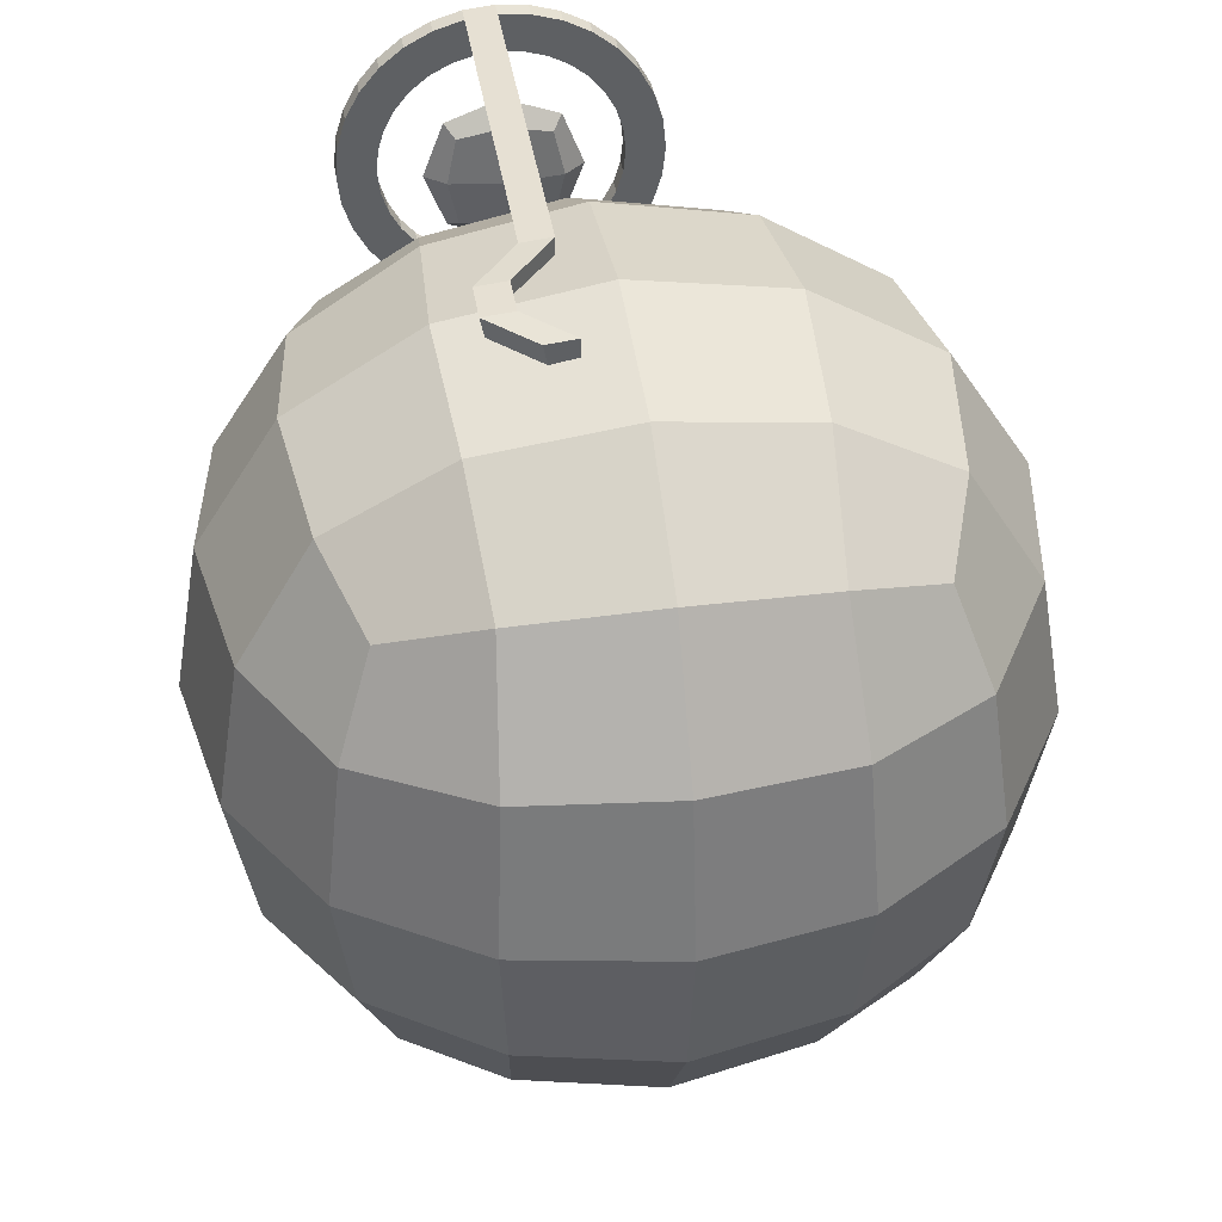
<metadata>
{"format":"obj","ext":"obj","renderer":"f3d","projection":"perspective","resolution":1024,"background":"white","views":[{"elev":41.4,"azim":-99.1,"up":"+Z"}]}
</metadata>
<code>
o Circle
v 0.9314 0.08922 -0.8362
v 0.9314 0.1554 -0.8297
v 0.9314 0.2191 -0.8104
v 0.9314 0.2778 -0.779
v 0.9314 0.3292 -0.7368
v 0.9314 0.3715 -0.6854
v 0.9314 0.4028 -0.6267
v 0.9314 0.4221 -0.563
v 0.9314 0.4287 -0.4968
v 0.9314 0.4221 -0.4306
v 0.9314 0.4028 -0.3669
v 0.9314 0.3715 -0.3082
v 0.9314 0.3292 -0.2568
v 0.9314 0.2778 -0.2146
v 0.9314 0.2265 -0.1871
v 0.9314 0.1554 -0.1639
v 0.9314 0.08922 -0.1574
v 0.9314 0.02301 -0.1639
v 0.9314 -0.04067 -0.1832
v 0.9314 -0.09935 -0.2146
v 0.9314 -0.1508 -0.2568
v 0.9314 -0.193 -0.3082
v 0.9314 -0.2244 -0.3669
v 0.9314 -0.2437 -0.4306
v 0.9314 -0.2502 -0.4968
v 0.9314 -0.2437 -0.563
v 0.9314 -0.2244 -0.6267
v 0.9314 -0.193 -0.6854
v 0.9314 -0.1508 -0.7368
v 0.9314 -0.09935 -0.779
v 0.9314 -0.04067 -0.8104
v 0.9314 0.02301 -0.8297
v 0.9314 0.08922 -0.7527
v 0.9314 0.1392 -0.7478
v 0.9314 0.1872 -0.7332
v 0.9314 0.2314 -0.7096
v 0.9314 0.2702 -0.6778
v 0.9314 0.302 -0.639
v 0.9314 0.3257 -0.5947
v 0.9314 0.3402 -0.5467
v 0.9314 0.3452 -0.4968
v 0.9314 0.3402 -0.4469
v 0.9314 0.3257 -0.3988
v 0.9314 0.302 -0.3546
v 0.9314 0.2702 -0.3158
v 0.9314 0.2314 -0.284
v 0.9314 0.1872 -0.2603
v 0.9314 0.1392 -0.2458
v 0.9314 0.08922 -0.2408
v 0.9314 0.03929 -0.2458
v 0.9314 -0.008718 -0.2603
v 0.9314 -0.05297 -0.284
v 0.9314 -0.09175 -0.3158
v 0.9314 -0.1236 -0.3546
v 0.9314 -0.1472 -0.3988
v 0.9314 -0.1618 -0.4469
v 0.9314 -0.1667 -0.4968
v 0.9314 -0.1618 -0.5467
v 0.9314 -0.1472 -0.5947
v 0.9314 -0.1236 -0.639
v 0.9314 -0.09175 -0.6778
v 0.9314 -0.05297 -0.7096
v 0.9314 -0.008718 -0.7332
v 0.9314 0.03929 -0.7478
v 0.9693 0.1554 -0.8297
v 0.9693 0.08922 -0.8362
v 0.9693 0.2191 -0.8104
v 0.9693 0.2778 -0.779
v 0.9693 0.3292 -0.7368
v 0.9693 0.3715 -0.6854
v 0.9693 0.4028 -0.6267
v 0.9693 0.4221 -0.563
v 0.9693 0.4287 -0.4968
v 0.9693 0.4221 -0.4306
v 0.9693 0.4028 -0.3669
v 0.9693 0.3715 -0.3082
v 0.9693 0.3292 -0.2568
v 0.9693 0.2778 -0.2146
v 0.9693 0.2265 -0.1871
v 0.9693 0.1554 -0.1639
v 0.9693 0.08922 -0.1574
v 0.9693 0.02301 -0.1639
v 0.9693 -0.04067 -0.1832
v 0.9693 -0.09935 -0.2146
v 0.9693 -0.1508 -0.2568
v 0.9693 -0.193 -0.3082
v 0.9693 -0.2244 -0.3669
v 0.9693 -0.2437 -0.4306
v 0.9693 -0.2502 -0.4968
v 0.9693 -0.2437 -0.563
v 0.9693 -0.2244 -0.6267
v 0.9693 -0.193 -0.6854
v 0.9693 -0.1508 -0.7368
v 0.9693 -0.09935 -0.779
v 0.9693 -0.04067 -0.8104
v 0.9693 0.02301 -0.8297
v 0.9693 0.1392 -0.7478
v 0.9693 0.08922 -0.7527
v 0.9693 0.1872 -0.7332
v 0.9693 0.2314 -0.7096
v 0.9693 0.2702 -0.6778
v 0.9693 0.302 -0.639
v 0.9693 0.3257 -0.5947
v 0.9693 0.3402 -0.5467
v 0.9693 0.3452 -0.4968
v 0.9693 0.3402 -0.4469
v 0.9693 0.3257 -0.3988
v 0.9693 0.302 -0.3546
v 0.9693 0.2702 -0.3158
v 0.9693 0.2314 -0.284
v 0.9693 0.1872 -0.2603
v 0.9693 0.1392 -0.2458
v 0.9693 0.08922 -0.2408
v 0.9693 0.03929 -0.2458
v 0.9693 -0.008718 -0.2603
v 0.9693 -0.05297 -0.284
v 0.9693 -0.09175 -0.3158
v 0.9693 -0.1236 -0.3546
v 0.9693 -0.1472 -0.3988
v 0.9693 -0.1618 -0.4469
v 0.9693 -0.1667 -0.4968
v 0.9693 -0.1618 -0.5467
v 0.9693 -0.1472 -0.5947
v 0.9693 -0.1236 -0.639
v 0.9693 -0.09175 -0.6778
v 0.9693 -0.05297 -0.7096
v 0.9693 -0.008718 -0.7332
v 0.9693 0.03929 -0.7478
v 0.9362 0.2251 -0.1179
v 0.9362 0.275 -0.1504
v 0.9645 0.2251 -0.1179
v 0.9645 0.275 -0.1504
v 0.9364 0.2578 -0.06408
v 0.9364 0.3135 -0.08164
v 0.9643 0.2578 -0.06408
v 0.9643 0.3135 -0.08164
v 0.9357 0.2708 -0
v 0.9357 0.3326 -0
v 0.965 0.2708 -0
v 0.965 0.3326 -0
v -0.1569 0.1554 -0.8297
v -0.1569 0.08922 -0.8362
v -0.1569 0.1392 -0.7478
v -0.1569 0.08922 -0.7527
v 0.1507 0.1392 -0.7478
v 0.1507 0.1554 -0.8297
v 0.1507 0.08922 -0.8362
v 0.1507 0.08922 -0.7527
v -0.06113 0.2355 -0.7478
v -0.06113 0.2518 -0.8297
v -0.06113 0.1856 -0.8362
v -0.06113 0.1856 -0.7527
v 0.03045 0.2518 -0.8297
v 0.03045 0.1856 -0.8362
v 0.03045 0.1856 -0.7527
v 0.03045 0.2355 -0.7478
v 0.9314 0.08922 0.8362
v 0.9314 0.1554 0.8297
v 0.9314 0.2191 0.8104
v 0.9314 0.2778 0.779
v 0.9314 0.3292 0.7368
v 0.9314 0.3715 0.6854
v 0.9314 0.4028 0.6267
v 0.9314 0.4221 0.563
v 0.9314 0.4287 0.4968
v 0.9314 0.4221 0.4306
v 0.9314 0.4028 0.3669
v 0.9314 0.3715 0.3082
v 0.9314 0.3292 0.2568
v 0.9314 0.2778 0.2146
v 0.9314 0.2265 0.1871
v 0.9314 0.1554 0.1639
v 0.9314 0.08922 0.1574
v 0.9314 0.02301 0.1639
v 0.9314 -0.04067 0.1832
v 0.9314 -0.09935 0.2146
v 0.9314 -0.1508 0.2568
v 0.9314 -0.193 0.3082
v 0.9314 -0.2244 0.3669
v 0.9314 -0.2437 0.4306
v 0.9314 -0.2502 0.4968
v 0.9314 -0.2437 0.563
v 0.9314 -0.2244 0.6267
v 0.9314 -0.193 0.6854
v 0.9314 -0.1508 0.7368
v 0.9314 -0.09935 0.779
v 0.9314 -0.04067 0.8104
v 0.9314 0.02301 0.8297
v 0.9314 0.08922 0.7527
v 0.9314 0.1392 0.7478
v 0.9314 0.1872 0.7332
v 0.9314 0.2314 0.7096
v 0.9314 0.2702 0.6778
v 0.9314 0.302 0.639
v 0.9314 0.3257 0.5947
v 0.9314 0.3402 0.5467
v 0.9314 0.3452 0.4968
v 0.9314 0.3402 0.4469
v 0.9314 0.3257 0.3988
v 0.9314 0.302 0.3546
v 0.9314 0.2702 0.3158
v 0.9314 0.2314 0.284
v 0.9314 0.1872 0.2603
v 0.9314 0.1392 0.2458
v 0.9314 0.08922 0.2408
v 0.9314 0.03929 0.2458
v 0.9314 -0.008718 0.2603
v 0.9314 -0.05297 0.284
v 0.9314 -0.09175 0.3158
v 0.9314 -0.1236 0.3546
v 0.9314 -0.1472 0.3988
v 0.9314 -0.1618 0.4469
v 0.9314 -0.1667 0.4968
v 0.9314 -0.1618 0.5467
v 0.9314 -0.1472 0.5947
v 0.9314 -0.1236 0.639
v 0.9314 -0.09175 0.6778
v 0.9314 -0.05297 0.7096
v 0.9314 -0.008718 0.7332
v 0.9314 0.03929 0.7478
v 0.9693 0.1554 0.8297
v 0.9693 0.08922 0.8362
v 0.9693 0.2191 0.8104
v 0.9693 0.2778 0.779
v 0.9693 0.3292 0.7368
v 0.9693 0.3715 0.6854
v 0.9693 0.4028 0.6267
v 0.9693 0.4221 0.563
v 0.9693 0.4287 0.4968
v 0.9693 0.4221 0.4306
v 0.9693 0.4028 0.3669
v 0.9693 0.3715 0.3082
v 0.9693 0.3292 0.2568
v 0.9693 0.2778 0.2146
v 0.9693 0.2265 0.1871
v 0.9693 0.1554 0.1639
v 0.9693 0.08922 0.1574
v 0.9693 0.02301 0.1639
v 0.9693 -0.04067 0.1832
v 0.9693 -0.09935 0.2146
v 0.9693 -0.1508 0.2568
v 0.9693 -0.193 0.3082
v 0.9693 -0.2244 0.3669
v 0.9693 -0.2437 0.4306
v 0.9693 -0.2502 0.4968
v 0.9693 -0.2437 0.563
v 0.9693 -0.2244 0.6267
v 0.9693 -0.193 0.6854
v 0.9693 -0.1508 0.7368
v 0.9693 -0.09935 0.779
v 0.9693 -0.04067 0.8104
v 0.9693 0.02301 0.8297
v 0.9693 0.1392 0.7478
v 0.9693 0.08922 0.7527
v 0.9693 0.1872 0.7332
v 0.9693 0.2314 0.7096
v 0.9693 0.2702 0.6778
v 0.9693 0.302 0.639
v 0.9693 0.3257 0.5947
v 0.9693 0.3402 0.5467
v 0.9693 0.3452 0.4968
v 0.9693 0.3402 0.4469
v 0.9693 0.3257 0.3988
v 0.9693 0.302 0.3546
v 0.9693 0.2702 0.3158
v 0.9693 0.2314 0.284
v 0.9693 0.1872 0.2603
v 0.9693 0.1392 0.2458
v 0.9693 0.08922 0.2408
v 0.9693 0.03929 0.2458
v 0.9693 -0.008718 0.2603
v 0.9693 -0.05297 0.284
v 0.9693 -0.09175 0.3158
v 0.9693 -0.1236 0.3546
v 0.9693 -0.1472 0.3988
v 0.9693 -0.1618 0.4469
v 0.9693 -0.1667 0.4968
v 0.9693 -0.1618 0.5467
v 0.9693 -0.1472 0.5947
v 0.9693 -0.1236 0.639
v 0.9693 -0.09175 0.6778
v 0.9693 -0.05297 0.7096
v 0.9693 -0.008718 0.7332
v 0.9693 0.03929 0.7478
v 0.9362 0.2251 0.1179
v 0.9362 0.275 0.1504
v 0.9645 0.2251 0.1179
v 0.9645 0.275 0.1504
v 0.9364 0.2578 0.06408
v 0.9364 0.3135 0.08164
v 0.9643 0.2578 0.06408
v 0.9643 0.3135 0.08164
v -0.1569 0.1554 0.8297
v -0.1569 0.08922 0.8362
v -0.1569 0.1392 0.7478
v -0.1569 0.08922 0.7527
v 0.1507 0.1392 0.7478
v 0.1507 0.1554 0.8297
v 0.1507 0.08922 0.8362
v 0.1507 0.08922 0.7527
v -0.06113 0.2355 0.7478
v -0.06113 0.2518 0.8297
v -0.06113 0.1856 0.8362
v -0.06113 0.1856 0.7527
v 0.03045 0.2518 0.8297
v 0.03045 0.1856 0.8362
v 0.03045 0.1856 0.7527
v 0.03045 0.2355 0.7478
v -0.5 -0.5 0.5
v -0.5 0.5 0.5
v -0.5 -0.5 -0.5
v -0.5 0.5 -0.5
v 0.5 -0.5 0.5
v 0.5 0.5 0.5
v 0.5 -0.5 -0.5
v 0.5 0.5 -0.5
v -0.5729 -0.5729 -0.2967
v -0.6096 -0.6096 -0
v -0.5729 -0.5729 0.2967
v -0.5729 -0.2967 0.5729
v -0.6096 0 0.6096
v -0.5729 0.2967 0.5729
v -0.5729 0.5729 0.2967
v -0.6096 0.6096 -0
v -0.5729 0.5729 -0.2967
v -0.5729 0.2967 -0.5729
v -0.6096 0 -0.6096
v -0.5729 -0.2967 -0.5729
v 0.2967 -0.5729 -0.5729
v 0 -0.6096 -0.6096
v -0.2967 -0.5729 -0.5729
v -0.2967 0.5729 -0.5729
v -0 0.6096 -0.6096
v 0.2967 0.5729 -0.5729
v 0.5729 0.2967 -0.5729
v 0.6096 0 -0.6096
v 0.5729 -0.2967 -0.5729
v 0.5729 -0.5729 0.2967
v 0.6096 -0.6096 -0
v 0.5729 -0.5729 -0.2967
v 0.5729 0.5729 -0.2967
v 0.6096 0.6096 -0
v 0.5729 0.5729 0.2967
v 0.5729 0.2967 0.5729
v 0.6096 0 0.6096
v 0.5729 -0.2967 0.5729
v -0.2967 -0.5729 0.5729
v -0 -0.6096 0.6096
v 0.2967 -0.5729 0.5729
v 0.2967 0.5729 0.5729
v 0 0.6096 0.6096
v -0.2967 0.5729 0.5729
v -0.729 -0.3162 0.3162
v -0.7818 0 0.3331
v -0.729 0.3162 0.3162
v -0.7818 -0.3331 -0
v -0.8395 0 -0
v -0.7818 0.3331 -0
v -0.729 -0.3162 -0.3162
v -0.7818 0 -0.3331
v -0.729 0.3162 -0.3162
v -0.3162 -0.3162 -0.729
v -0.3331 0 -0.7818
v -0.3162 0.3162 -0.729
v 0 -0.3331 -0.7818
v 0 0 -0.8395
v 0 0.3331 -0.7818
v 0.3162 -0.3162 -0.729
v 0.3331 0 -0.7818
v 0.3162 0.3162 -0.729
v 0.729 -0.3162 -0.3162
v 0.7818 -0 -0.3331
v 0.729 0.3162 -0.3162
v 0.7818 -0.3331 0
v 0.8395 0 -0
v 0.7818 0.3331 -0
v 0.729 -0.3162 0.3162
v 0.7818 0 0.3331
v 0.729 0.3162 0.3162
v 0.3162 -0.3162 0.729
v 0.3331 0 0.7818
v 0.3162 0.3162 0.729
v -0 -0.3331 0.7818
v 0 0 0.8395
v 0 0.3331 0.7818
v -0.3162 -0.3162 0.729
v -0.3331 0 0.7818
v -0.3162 0.3162 0.729
v -0.3162 -0.729 -0.3162
v -0 -0.7818 -0.3331
v 0.3162 -0.729 -0.3162
v -0.3331 -0.7818 -0
v -0 -0.8395 -0
v 0.3331 -0.7818 -0
v -0.3162 -0.729 0.3162
v -0 -0.7818 0.3331
v 0.3162 -0.729 0.3162
v 0.3162 0.729 -0.3162
v 0 0.7818 -0.3331
v -0.3162 0.729 -0.3162
v 0.3331 0.7818 0
v 0 0.8395 -0
v -0.3331 0.7818 -0
v 0.3162 0.729 0.3162
v 0 0.7818 0.3331
v -0.3162 0.729 0.3162
v 0.9202 -0.01656 -0.364
v 0.9202 0.183 -0.364
v 0.9202 -0.01656 -0.5636
v 0.9202 0.183 -0.5636
v 0.9821 -0.01656 -0.364
v 0.9821 0.183 -0.364
v 0.9821 -0.01656 -0.5636
v 0.9821 0.183 -0.5636
v 0.9134 -0.03843 -0.4638
v 0.9134 0.08323 -0.3421
v 0.9134 0.2049 -0.4638
v 0.9134 0.08323 -0.5854
v 0.9511 -0.03843 -0.5854
v 0.9511 0.2049 -0.5854
v 0.9889 0.08323 -0.5854
v 0.9889 -0.03843 -0.4638
v 0.9889 0.2049 -0.4638
v 0.9889 0.08323 -0.3421
v 0.9511 -0.03843 -0.3421
v 0.9511 0.2049 -0.3421
v 0.8991 0.08323 -0.4638
v 0.9511 0.08323 -0.6313
v 1.003 0.08323 -0.4638
v 0.9511 0.08323 -0.2962
v 0.9511 -0.08432 -0.4638
v 0.9511 0.2508 -0.4638
v 0.9202 -0.01656 0.364
v 0.9202 0.183 0.364
v 0.9202 -0.01656 0.5636
v 0.9202 0.183 0.5636
v 0.9821 -0.01656 0.364
v 0.9821 0.183 0.364
v 0.9821 -0.01656 0.5636
v 0.9821 0.183 0.5636
v 0.9134 -0.03843 0.4638
v 0.9134 0.08323 0.3421
v 0.9134 0.2049 0.4638
v 0.9134 0.08323 0.5854
v 0.9511 -0.03843 0.5854
v 0.9511 0.2049 0.5854
v 0.9889 0.08323 0.5854
v 0.9889 -0.03843 0.4638
v 0.9889 0.2049 0.4638
v 0.9889 0.08323 0.3421
v 0.9511 -0.03843 0.3421
v 0.9511 0.2049 0.3421
v 0.8991 0.08323 0.4638
v 0.9511 0.08323 0.6313
v 1.003 0.08323 0.4638
v 0.9511 0.08323 0.2962
v 0.9511 -0.08432 0.4638
v 0.9511 0.2508 0.4638
f 21 53 52 20
f 8 40 39 7
f 22 54 53 21
f 9 41 40 8
f 23 55 54 22
f 10 42 41 9
f 24 56 55 23
f 11 43 42 10
f 25 57 56 24
f 12 44 43 11
f 26 58 57 25
f 13 45 44 12
f 27 59 58 26
f 14 46 45 13
f 28 60 59 27
f 15 47 46 14
f 150 149 143 141
f 29 61 60 28
f 16 48 47 15
f 3 35 34 2
f 30 62 61 29
f 17 49 48 16
f 4 36 35 3
f 31 63 62 30
f 18 50 49 17
f 5 37 36 4
f 32 64 63 31
f 19 51 50 18
f 6 38 37 5
f 1 33 64 32
f 20 52 51 19
f 7 39 38 6
f 85 84 116 117
f 72 71 103 104
f 86 85 117 118
f 73 72 104 105
f 87 86 118 119
f 74 73 105 106
f 88 87 119 120
f 75 74 106 107
f 89 88 120 121
f 76 75 107 108
f 90 89 121 122
f 77 76 108 109
f 91 90 122 123
f 78 77 109 110
f 92 91 123 124
f 79 78 110 111
f 65 66 98 97
f 93 92 124 125
f 80 79 111 112
f 67 65 97 99
f 94 93 125 126
f 81 80 112 113
f 68 67 99 100
f 95 94 126 127
f 82 81 113 114
f 69 68 100 101
f 96 95 127 128
f 83 82 114 115
f 70 69 101 102
f 66 96 128 98
f 84 83 115 116
f 71 70 102 103
f 35 36 100 99
f 10 9 73 74
f 62 63 127 126
f 36 37 101 100
f 11 10 74 75
f 63 64 128 127
f 37 38 102 101
f 12 11 75 76
f 64 33 98 128
f 38 39 103 102
f 13 12 76 77
f 39 40 104 103
f 14 13 77 78
f 40 41 105 104
f 15 14 78 79
f 41 42 106 105
f 16 15 130 129
f 42 43 107 106
f 17 16 80 81
f 43 44 108 107
f 18 17 81 82
f 44 45 109 108
f 19 18 82 83
f 45 46 110 109
f 20 19 83 84
f 46 47 111 110
f 21 20 84 85
f 47 48 112 111
f 22 21 85 86
f 48 49 113 112
f 23 22 86 87
f 49 50 114 113
f 24 23 87 88
f 50 51 115 114
f 25 24 88 89
f 51 52 116 115
f 26 25 89 90
f 52 53 117 116
f 27 26 90 91
f 53 54 118 117
f 28 27 91 92
f 2 1 66 65
f 54 55 119 118
f 29 28 92 93
f 3 2 65 67
f 55 56 120 119
f 30 29 93 94
f 4 3 67 68
f 56 57 121 120
f 31 30 94 95
f 5 4 68 69
f 57 58 122 121
f 32 31 95 96
f 6 5 69 70
f 58 59 123 122
f 1 32 96 66
f 7 6 70 71
f 59 60 124 123
f 33 34 97 98
f 8 7 71 72
f 60 61 125 124
f 34 35 99 97
f 9 8 72 73
f 61 62 126 125
f 130 132 136 134
f 80 16 129 131
f 79 80 131 132
f 15 79 132 130
f 135 133 137 139
f 129 130 134 133
f 131 129 133 135
f 132 131 135 136
f 137 138 140 139
f 136 135 139 140
f 134 136 140 138
f 133 134 138 137
f 141 143 144 142
f 151 150 141 142
f 152 151 142 144
f 149 152 144 143
f 34 33 148 145
f 33 1 147 148
f 1 2 146 147
f 2 34 145 146
f 156 155 152 149
f 155 154 151 152
f 154 153 150 151
f 153 156 149 150
f 146 145 156 153
f 147 146 153 154
f 148 147 154 155
f 145 148 155 156
f 177 176 208 209
f 164 163 195 196
f 178 177 209 210
f 165 164 196 197
f 179 178 210 211
f 166 165 197 198
f 180 179 211 212
f 167 166 198 199
f 181 180 212 213
f 168 167 199 200
f 182 181 213 214
f 169 168 200 201
f 183 182 214 215
f 170 169 201 202
f 184 183 215 216
f 171 170 202 203
f 302 293 295 301
f 185 184 216 217
f 172 171 203 204
f 159 158 190 191
f 186 185 217 218
f 173 172 204 205
f 160 159 191 192
f 187 186 218 219
f 174 173 205 206
f 161 160 192 193
f 188 187 219 220
f 175 174 206 207
f 162 161 193 194
f 157 188 220 189
f 176 175 207 208
f 163 162 194 195
f 241 273 272 240
f 228 260 259 227
f 242 274 273 241
f 229 261 260 228
f 243 275 274 242
f 230 262 261 229
f 244 276 275 243
f 231 263 262 230
f 245 277 276 244
f 232 264 263 231
f 246 278 277 245
f 233 265 264 232
f 247 279 278 246
f 234 266 265 233
f 248 280 279 247
f 235 267 266 234
f 221 253 254 222
f 249 281 280 248
f 236 268 267 235
f 223 255 253 221
f 250 282 281 249
f 237 269 268 236
f 224 256 255 223
f 251 283 282 250
f 238 270 269 237
f 225 257 256 224
f 252 284 283 251
f 239 271 270 238
f 226 258 257 225
f 222 254 284 252
f 240 272 271 239
f 227 259 258 226
f 191 255 256 192
f 166 230 229 165
f 218 282 283 219
f 192 256 257 193
f 167 231 230 166
f 219 283 284 220
f 193 257 258 194
f 168 232 231 167
f 220 284 254 189
f 194 258 259 195
f 169 233 232 168
f 195 259 260 196
f 170 234 233 169
f 196 260 261 197
f 171 235 234 170
f 197 261 262 198
f 172 285 286 171
f 198 262 263 199
f 173 237 236 172
f 199 263 264 200
f 174 238 237 173
f 200 264 265 201
f 175 239 238 174
f 201 265 266 202
f 176 240 239 175
f 202 266 267 203
f 177 241 240 176
f 203 267 268 204
f 178 242 241 177
f 204 268 269 205
f 179 243 242 178
f 205 269 270 206
f 180 244 243 179
f 206 270 271 207
f 181 245 244 180
f 207 271 272 208
f 182 246 245 181
f 208 272 273 209
f 183 247 246 182
f 209 273 274 210
f 184 248 247 183
f 158 221 222 157
f 210 274 275 211
f 185 249 248 184
f 159 223 221 158
f 211 275 276 212
f 186 250 249 185
f 160 224 223 159
f 212 276 277 213
f 187 251 250 186
f 161 225 224 160
f 213 277 278 214
f 188 252 251 187
f 162 226 225 161
f 214 278 279 215
f 157 222 252 188
f 163 227 226 162
f 215 279 280 216
f 189 254 253 190
f 164 228 227 163
f 216 280 281 217
f 190 253 255 191
f 165 229 228 164
f 217 281 282 218
f 286 290 292 288
f 236 287 285 172
f 235 288 287 236
f 171 286 288 235
f 291 139 137 289
f 285 289 290 286
f 287 291 289 285
f 288 292 291 287
f 292 140 139 291
f 290 138 140 292
f 289 137 138 290
f 293 294 296 295
f 303 294 293 302
f 304 296 294 303
f 301 295 296 304
f 190 297 300 189
f 189 300 299 157
f 157 299 298 158
f 158 298 297 190
f 308 301 304 307
f 307 304 303 306
f 306 303 302 305
f 305 302 301 308
f 298 305 308 297
f 299 306 305 298
f 300 307 306 299
f 297 308 307 300
f 353 354 357 356
f 354 355 358 357
f 356 357 360 359
f 357 358 361 360
f 309 320 353 319
f 320 321 354 353
f 321 322 355 354
f 322 310 323 355
f 355 323 324 358
f 358 324 325 361
f 361 325 312 326
f 360 361 326 327
f 359 360 327 328
f 317 359 328 311
f 318 356 359 317
f 319 353 356 318
f 362 363 366 365
f 363 364 367 366
f 365 366 369 368
f 366 367 370 369
f 311 328 362 331
f 328 327 363 362
f 327 326 364 363
f 326 312 332 364
f 364 332 333 367
f 367 333 334 370
f 370 334 316 335
f 369 370 335 336
f 368 369 336 337
f 329 368 337 315
f 330 365 368 329
f 331 362 365 330
f 371 372 375 374
f 372 373 376 375
f 374 375 378 377
f 375 376 379 378
f 315 337 371 340
f 337 336 372 371
f 336 335 373 372
f 335 316 341 373
f 373 341 342 376
f 376 342 343 379
f 379 343 314 344
f 378 379 344 345
f 377 378 345 346
f 338 377 346 313
f 339 374 377 338
f 340 371 374 339
f 380 381 384 383
f 381 382 385 384
f 383 384 387 386
f 384 385 388 387
f 313 346 380 349
f 346 345 381 380
f 345 344 382 381
f 344 314 350 382
f 382 350 351 385
f 385 351 352 388
f 388 352 310 322
f 387 388 322 321
f 386 387 321 320
f 347 386 320 309
f 348 383 386 347
f 349 380 383 348
f 389 390 393 392
f 390 391 394 393
f 392 393 396 395
f 393 394 397 396
f 311 331 389 317
f 331 330 390 389
f 330 329 391 390
f 329 315 340 391
f 391 340 339 394
f 394 339 338 397
f 397 338 313 349
f 396 397 349 348
f 395 396 348 347
f 319 395 347 309
f 318 392 395 319
f 317 389 392 318
f 398 399 402 401
f 399 400 403 402
f 401 402 405 404
f 402 403 406 405
f 316 334 398 341
f 334 333 399 398
f 333 332 400 399
f 332 312 325 400
f 400 325 324 403
f 403 324 323 406
f 406 323 310 352
f 405 406 352 351
f 404 405 351 350
f 343 404 350 314
f 342 401 404 343
f 341 398 401 342
f 407 416 427 415
f 416 408 417 427
f 427 417 410 418
f 415 427 418 409
f 409 418 428 419
f 418 410 420 428
f 428 420 414 421
f 419 428 421 413
f 413 421 429 422
f 421 414 423 429
f 429 423 412 424
f 422 429 424 411
f 411 424 430 425
f 424 412 426 430
f 430 426 408 416
f 425 430 416 407
f 409 419 431 415
f 419 413 422 431
f 431 422 411 425
f 415 431 425 407
f 414 420 432 423
f 420 410 417 432
f 432 417 408 426
f 423 432 426 412
f 433 441 453 442
f 442 453 443 434
f 453 444 436 443
f 441 435 444 453
f 435 445 454 444
f 444 454 446 436
f 454 447 440 446
f 445 439 447 454
f 439 448 455 447
f 447 455 449 440
f 455 450 438 449
f 448 437 450 455
f 437 451 456 450
f 450 456 452 438
f 456 442 434 452
f 451 433 442 456
f 435 441 457 445
f 445 457 448 439
f 457 451 437 448
f 441 433 451 457
f 440 449 458 446
f 446 458 443 436
f 458 452 434 443
f 449 438 452 458

</code>
